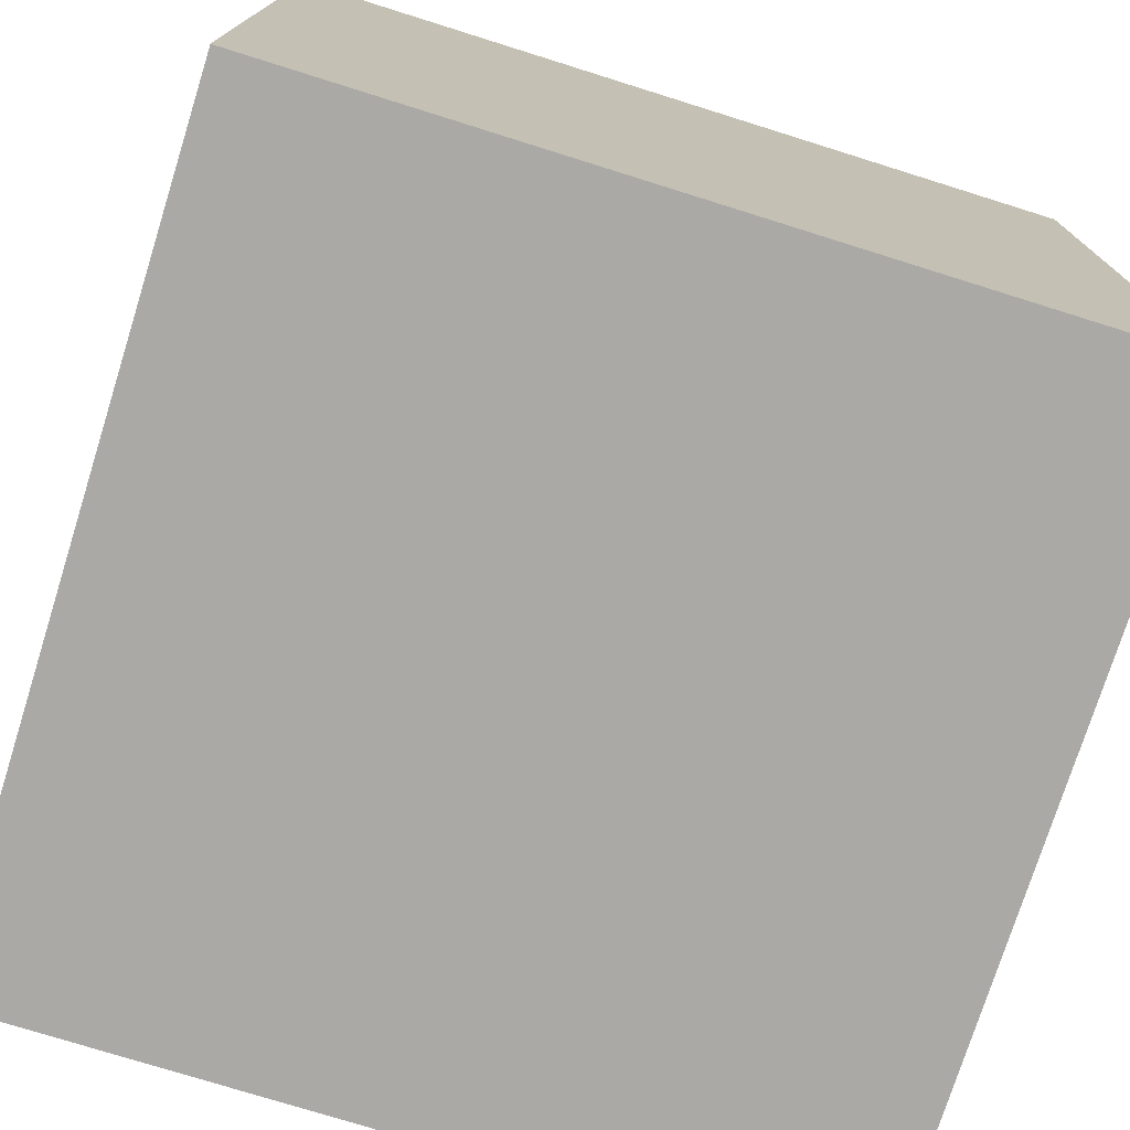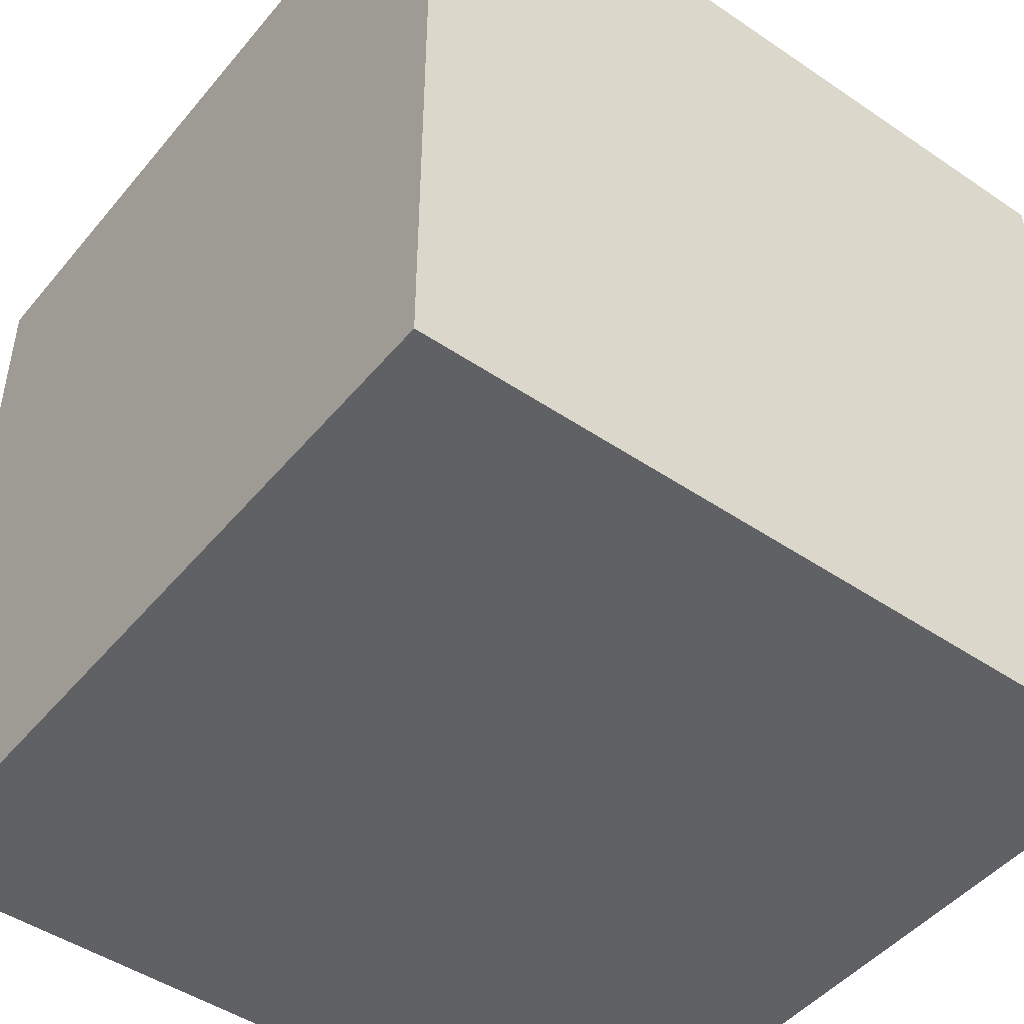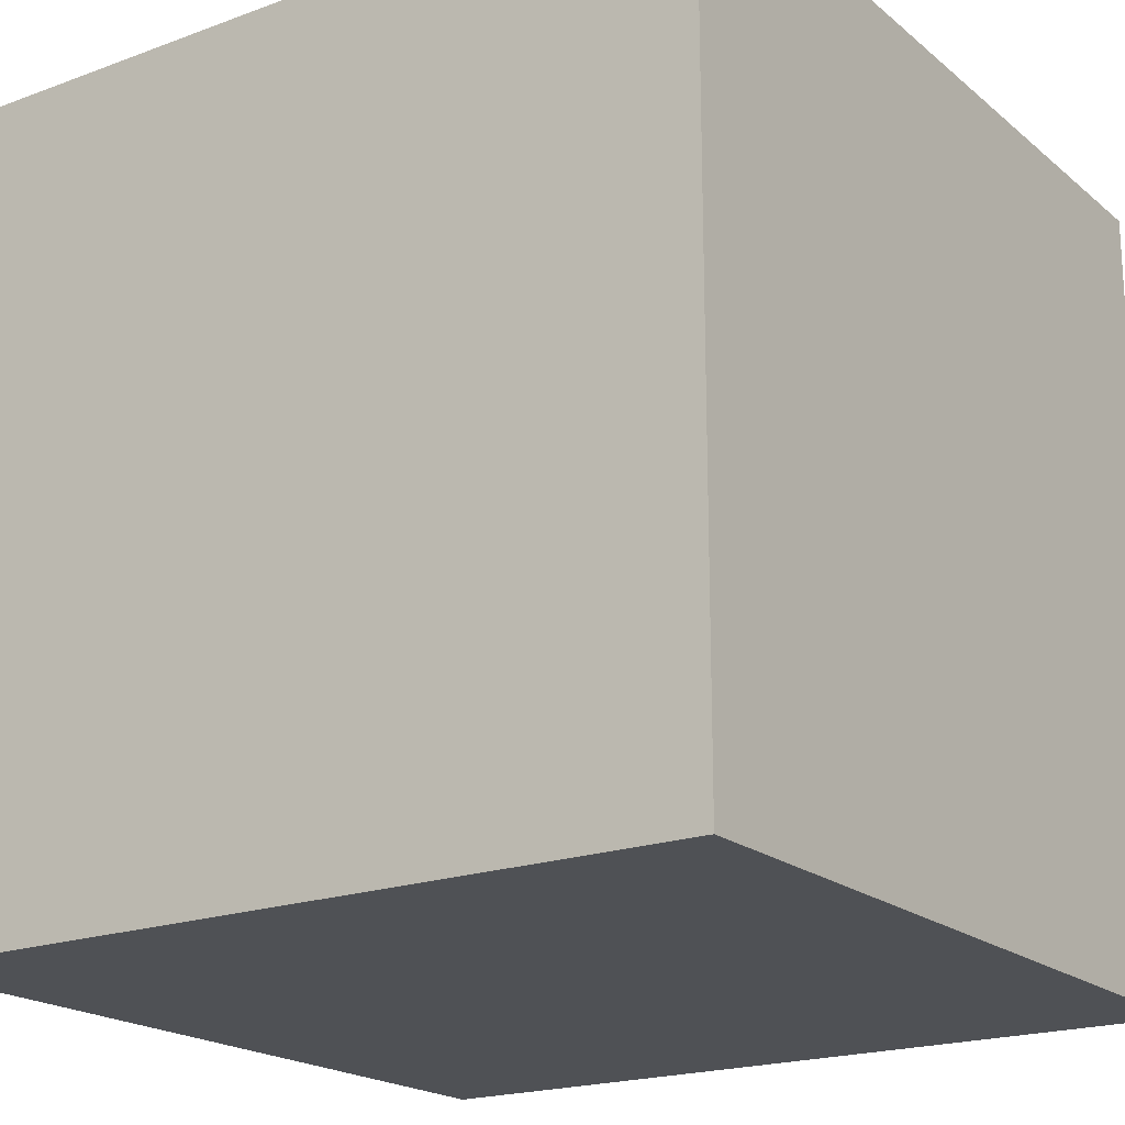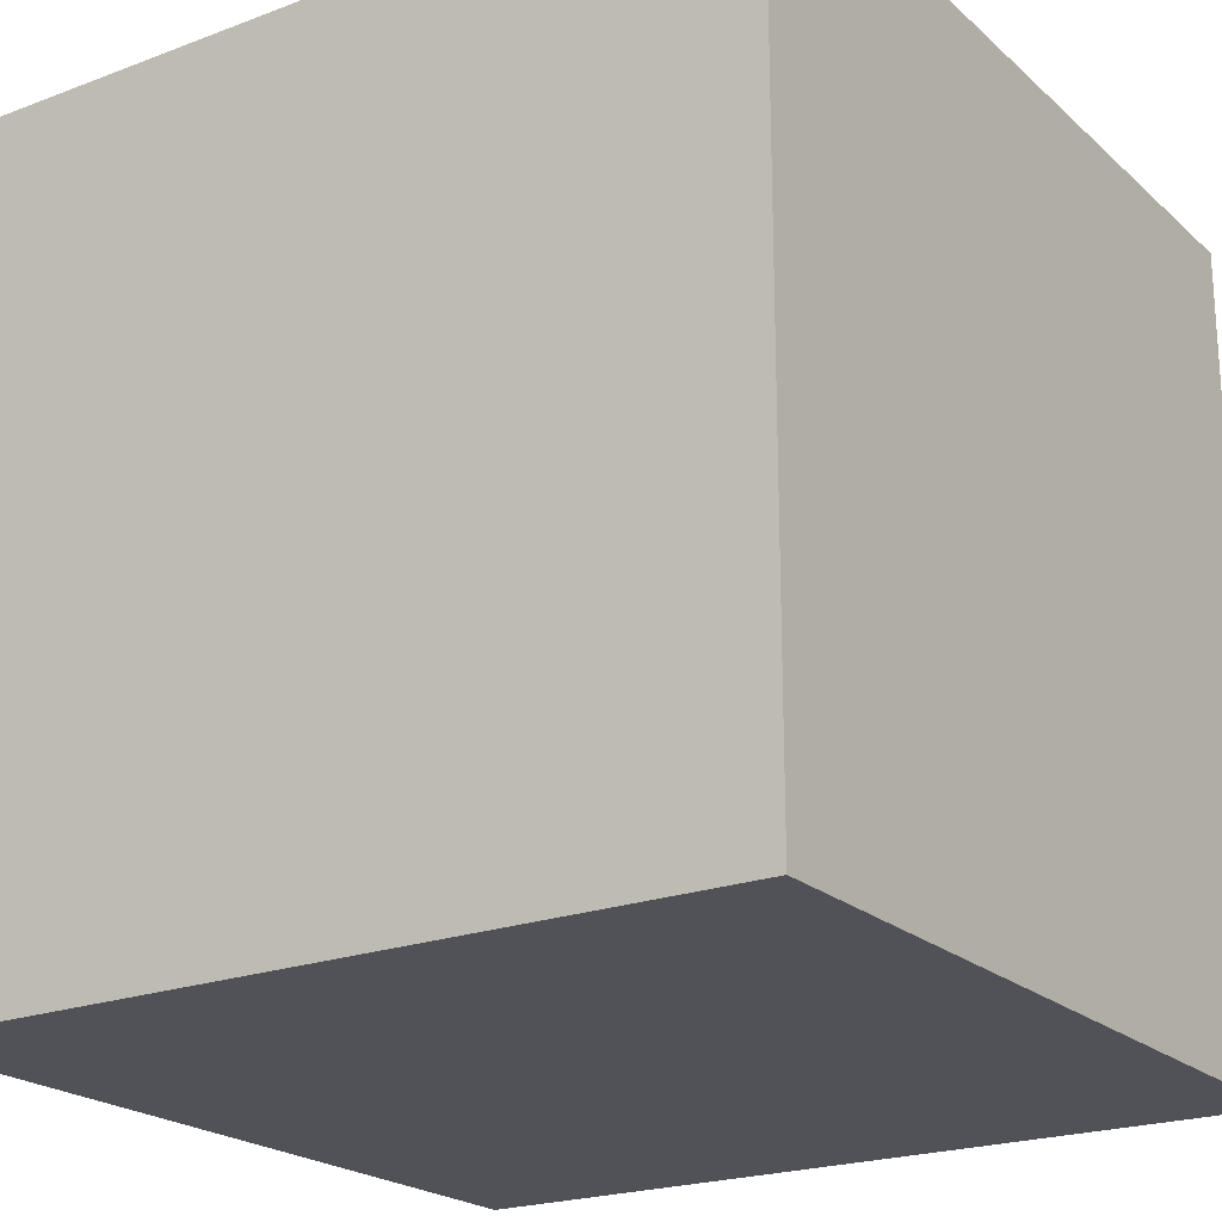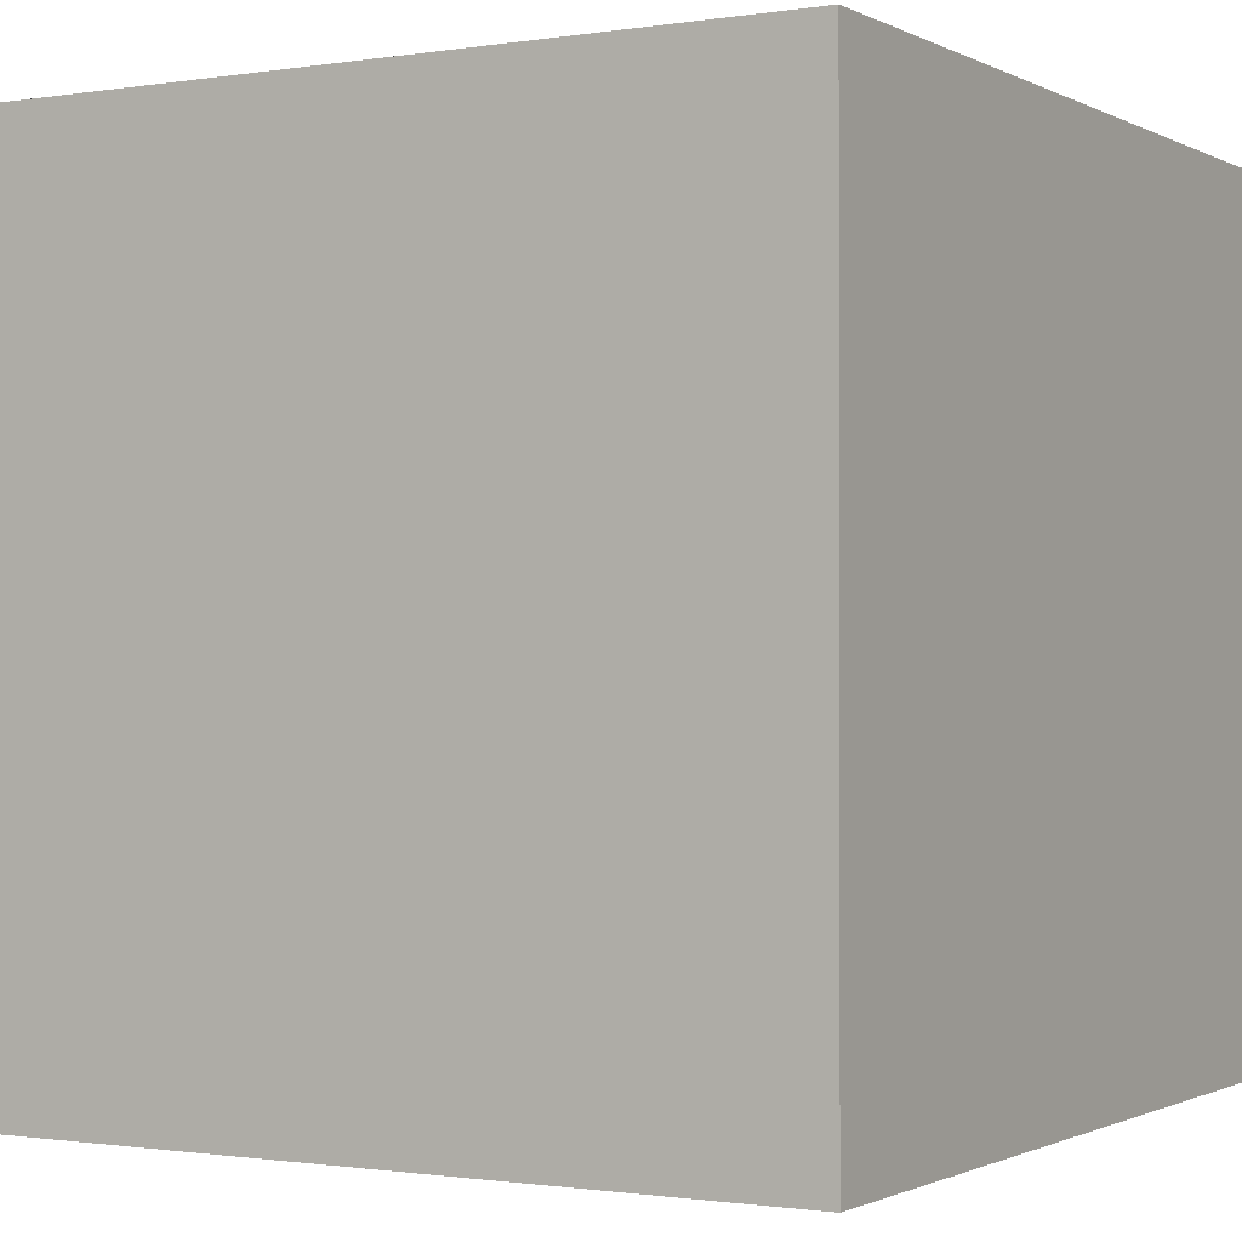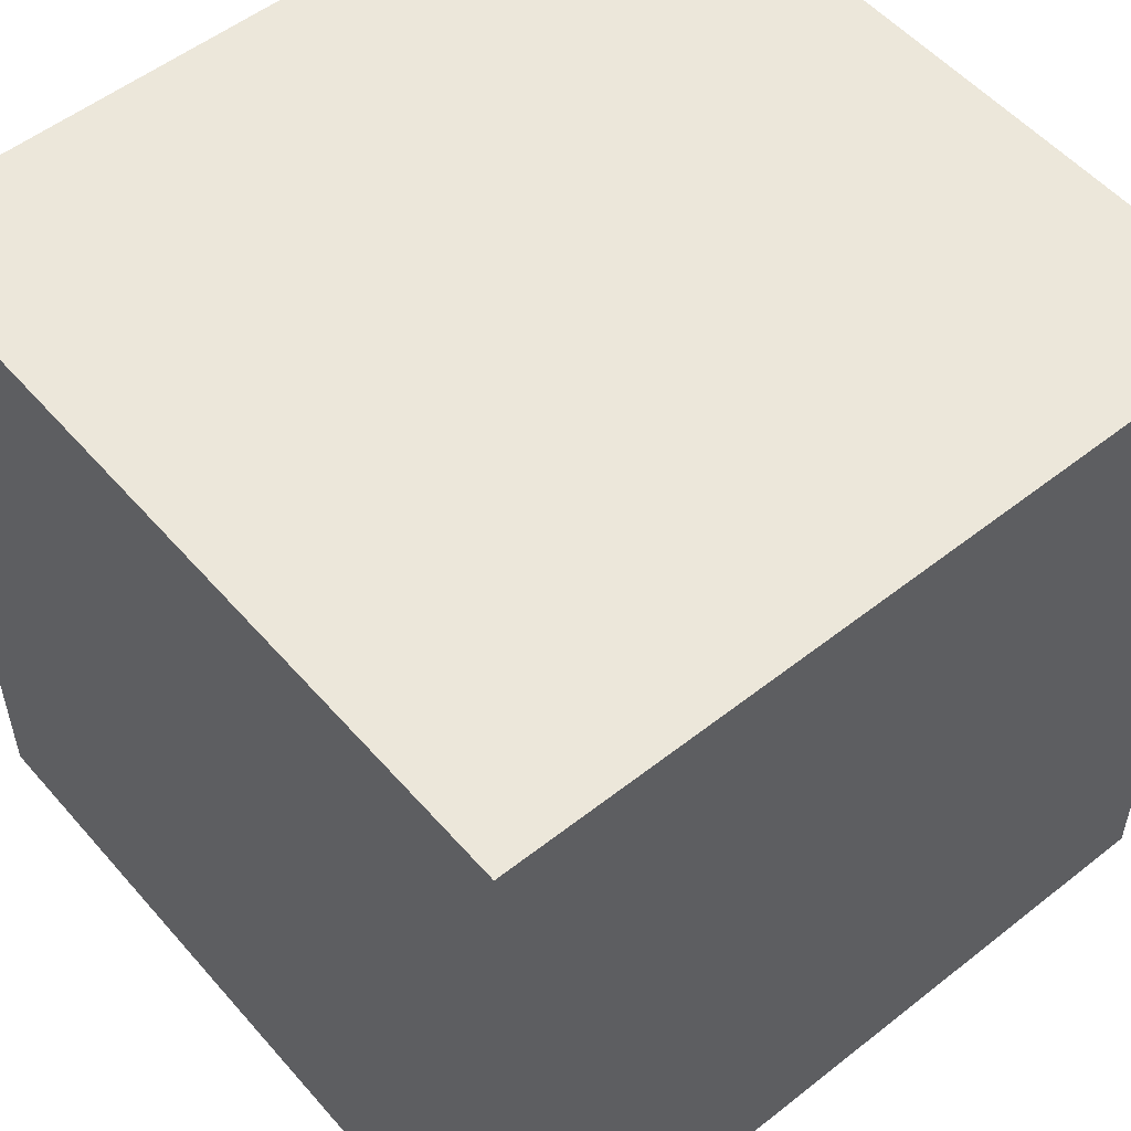
<metadata>
{"format":"obj","ext":"obj","renderer":"f3d","projection":"perspective","resolution":1024,"background":"white","views":[{"elev":-75.5,"azim":-17.4,"up":"+Y"},{"elev":-47.1,"azim":142.5,"up":"+Z"},{"elev":-19.8,"azim":-145.7,"up":"+Z"},{"elev":-21.6,"azim":-146.4,"up":"+Y"},{"elev":-1.0,"azim":120.2,"up":"+Y"},{"elev":53.7,"azim":140.0,"up":"+Y"}]}
</metadata>
<code>
v -3 0 3
v -3 0 -3
v -3 1 -0
v -3 1 -1
v -3 2 -0
v -3 2 -1
v -3 3 1
v -3 3 -2
v -3 4 1
v -3 4 -2
v -3 6 3
v -3 6 -3
v 3 0 3
v 3 0 -3
v 3 2 1
v 3 2 -0
v 3 3 1
v 3 3 -0
v 3 3 -1
v 3 3 -2
v 3 4 1
v 3 4 -0
v 3 4 -1
v 3 4 -2
v 3 5 1
v 3 5 -0
v 3 6 3
v 3 6 -3
v -3 0 3
v -3 6 3
v -2 4 3
v -2 5 3
v -1 2 3
v -1 3 3
v -1 4 3
v -1 5 3
v 0 2 3
v 0 3 3
v 1 2 3
v 1 3 3
v 1 4 3
v 1 5 3
v 2 2 3
v 2 3 3
v 2 4 3
v 2 5 3
v 3 0 3
v 3 6 3
v -3 0 -3
v -3 6 -3
v -1 4 -3
v -1 5 -3
v 0 2 -3
v 0 3 -3
v 0 4 -3
v 0 5 -3
v 1 2 -3
v 1 3 -3
v 1 4 -3
v 1 5 -3
v 2 4 -3
v 2 5 -3
v 3 0 -3
v 3 6 -3
v -3 0 3
v 3 0 3
v -3 0 -3
v 3 0 -3
v -3 6 3
v 3 6 3
v 0 6 2
v 1 6 2
v -1 6 1
v 0 6 1
v 1 6 1
v -1 6 -0
v 0 6 -0
v 1 6 -0
v 0 6 -1
v 1 6 -1
v -3 6 -3
v 3 6 -3
f 3 2 1
f 4 2 3
f 5 3 1
f 5 4 3
f 6 2 4
f 6 4 5
f 7 5 1
f 7 6 5
f 8 2 6
f 8 6 7
f 9 7 1
f 9 8 7
f 10 2 8
f 10 8 9
f 11 9 1
f 11 10 9
f 12 2 10
f 12 10 11
f 13 14 15
f 15 14 16
f 13 15 17
f 15 16 17
f 16 14 18
f 17 16 18
f 18 14 19
f 19 14 20
f 13 17 21
f 17 18 21
f 18 19 21
f 21 19 22
f 19 20 23
f 22 19 23
f 20 14 24
f 23 20 24
f 21 22 25
f 13 21 25
f 22 23 26
f 25 22 26
f 23 24 26
f 13 25 27
f 25 26 27
f 26 24 28
f 27 26 28
f 24 14 28
f 31 30 29
f 32 30 31
f 33 31 29
f 34 31 33
f 35 32 31
f 35 31 34
f 36 30 32
f 36 32 35
f 37 34 33
f 37 33 29
f 38 35 34
f 38 34 37
f 38 36 35
f 39 37 29
f 39 38 37
f 40 36 38
f 40 38 39
f 41 36 40
f 42 30 36
f 42 36 41
f 43 39 29
f 43 40 39
f 44 41 40
f 44 40 43
f 45 42 41
f 45 41 44
f 46 30 42
f 46 42 45
f 47 45 44
f 47 43 29
f 47 46 45
f 47 44 43
f 48 30 46
f 48 46 47
f 49 50 51
f 51 50 52
f 49 51 53
f 53 51 54
f 51 52 55
f 54 51 55
f 52 50 56
f 55 52 56
f 53 54 57
f 49 53 57
f 54 55 58
f 57 54 58
f 55 56 58
f 58 56 59
f 56 50 60
f 59 56 60
f 58 59 61
f 57 58 61
f 59 60 61
f 60 50 62
f 61 60 62
f 49 57 63
f 57 61 63
f 61 62 63
f 62 50 64
f 63 62 64
f 67 66 65
f 68 66 67
f 69 70 71
f 71 70 72
f 69 71 73
f 71 72 74
f 73 71 74
f 72 70 75
f 74 72 75
f 73 74 76
f 69 73 76
f 74 75 77
f 76 74 77
f 75 70 78
f 77 75 78
f 76 77 79
f 77 78 79
f 78 70 80
f 79 78 80
f 76 79 81
f 69 76 81
f 79 80 81
f 80 70 82
f 81 80 82

</code>
